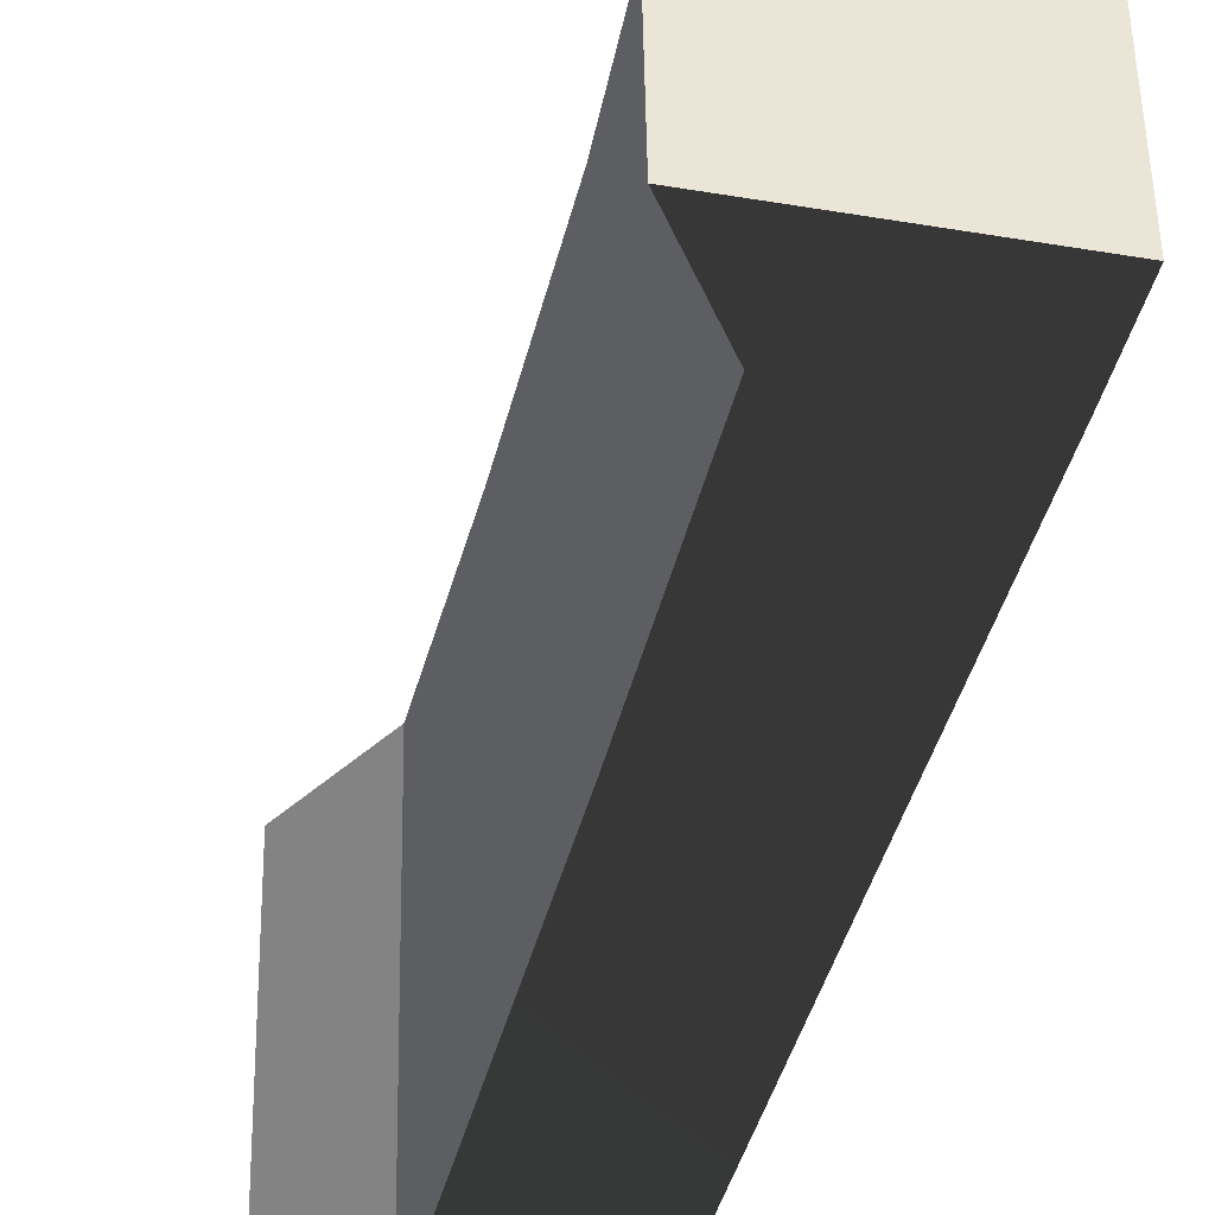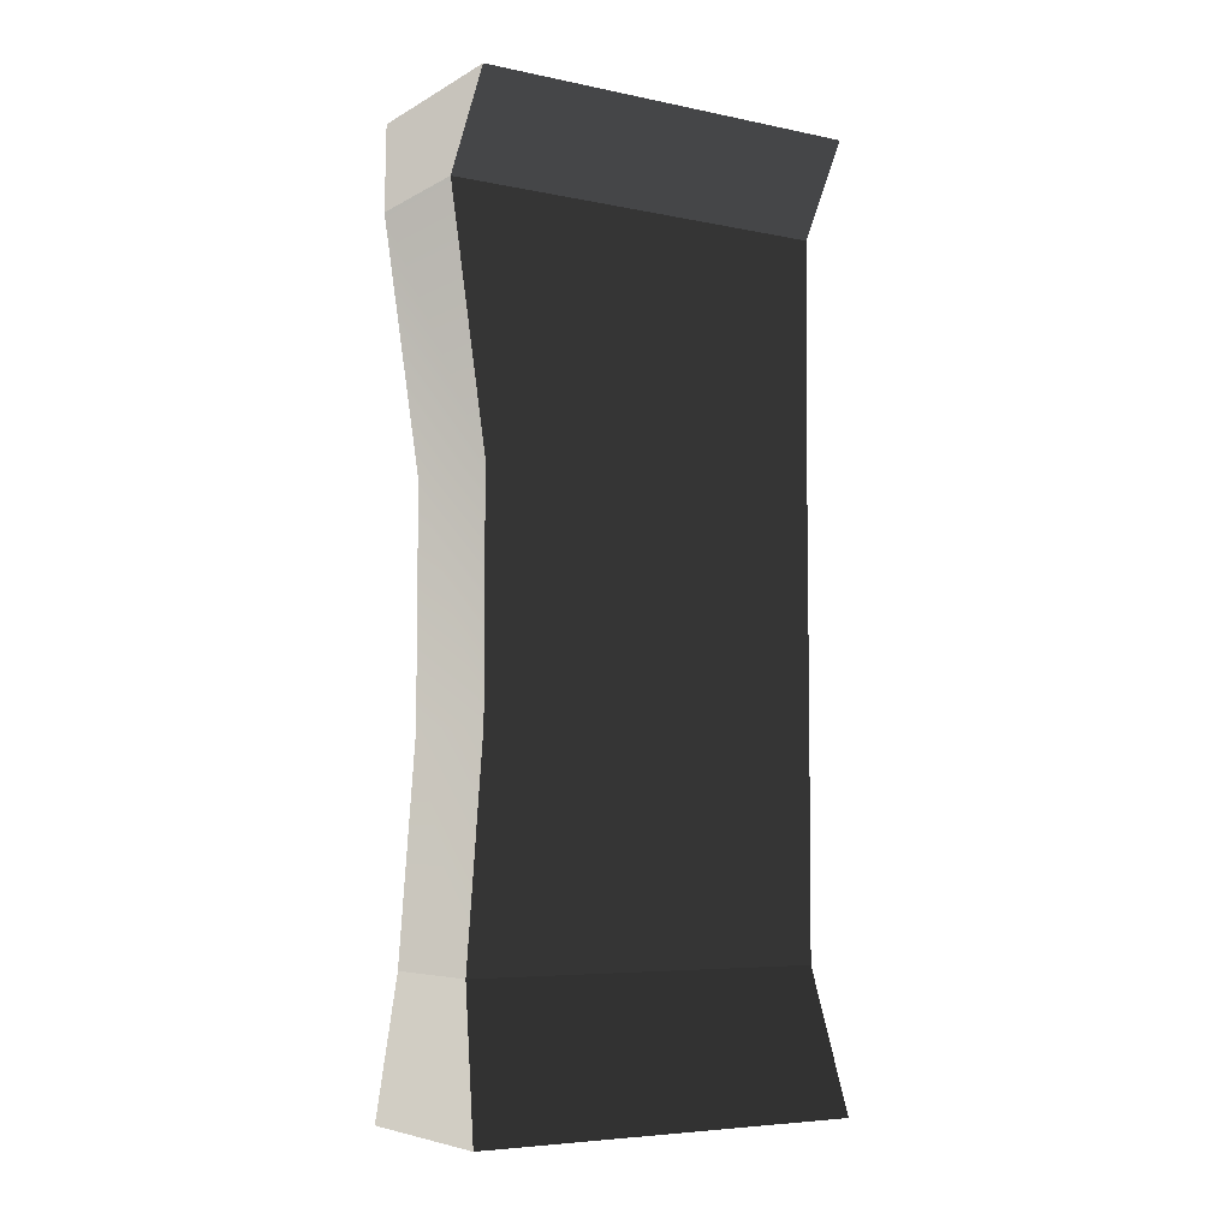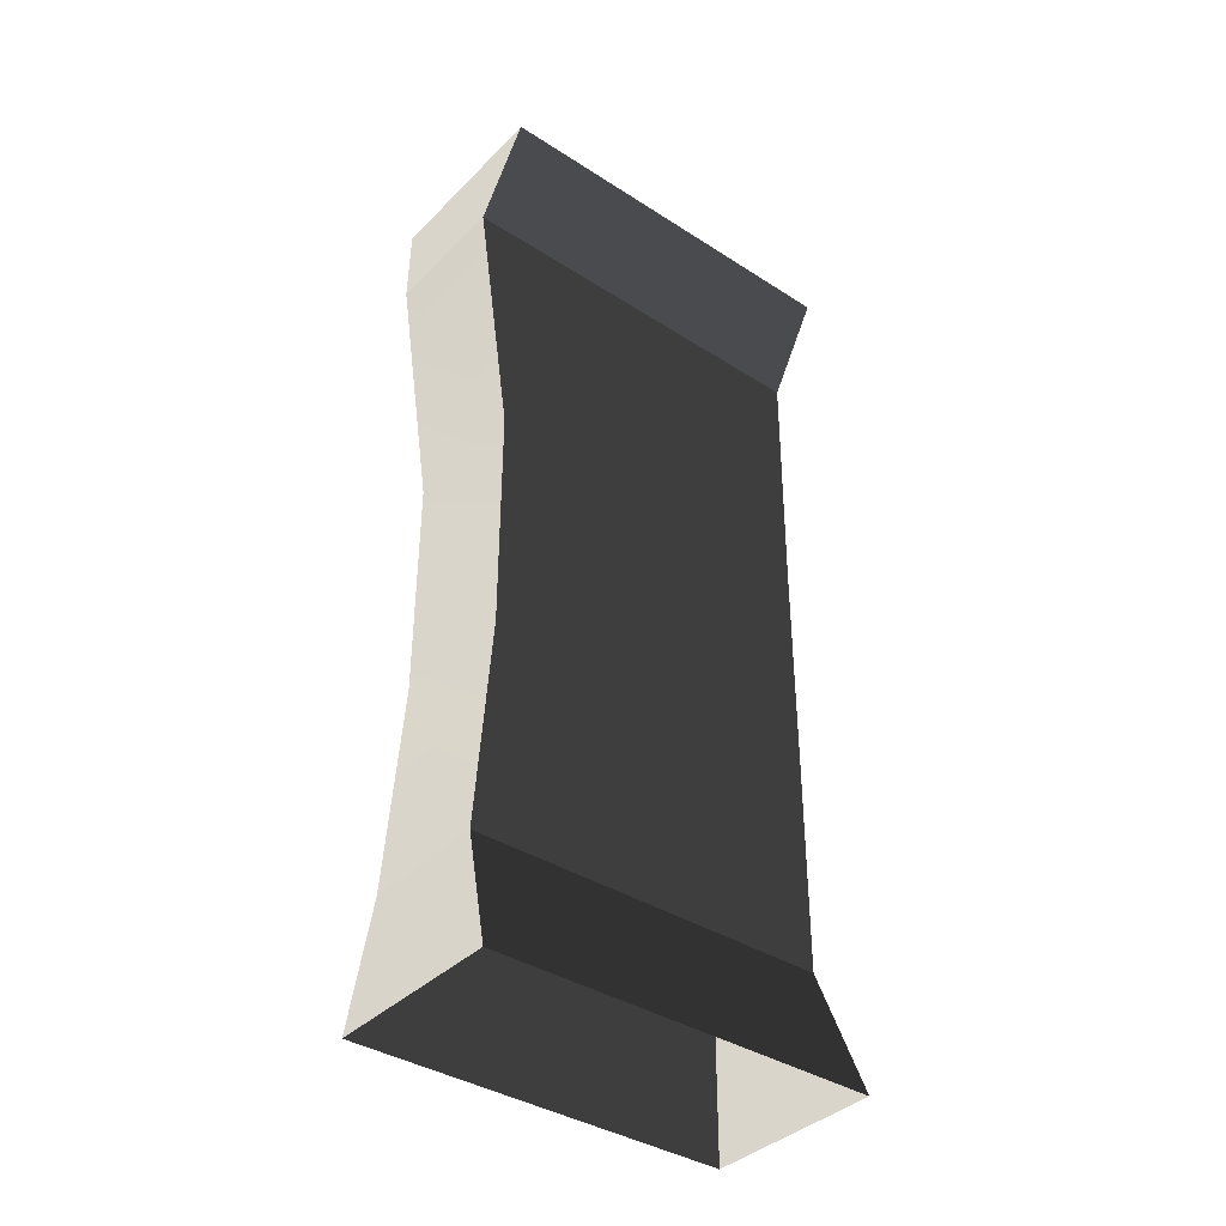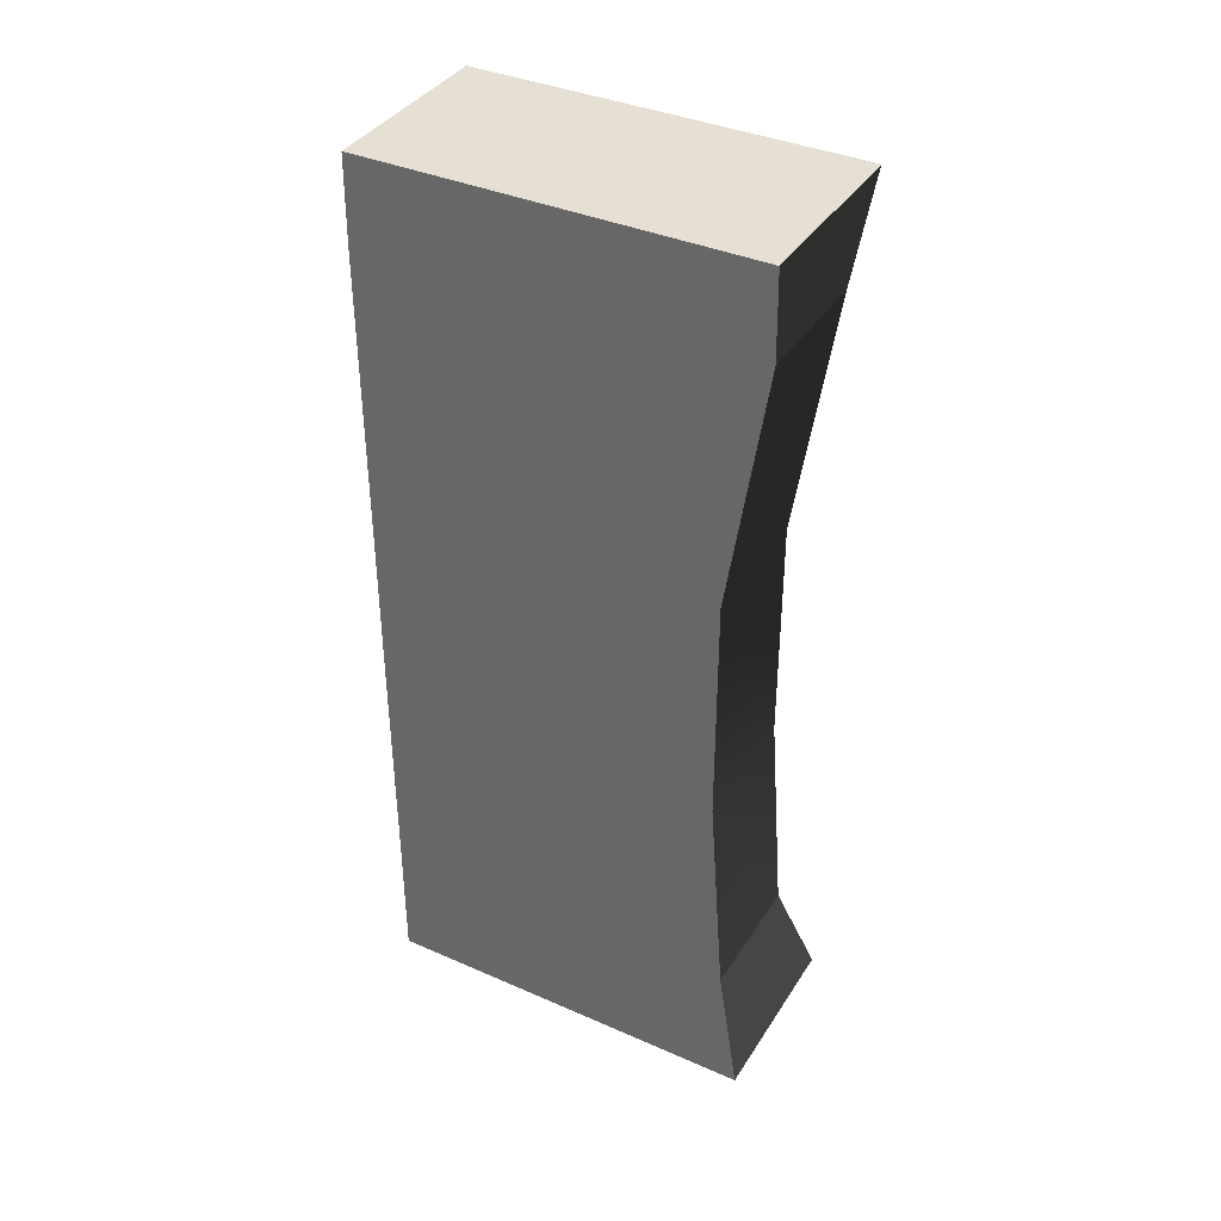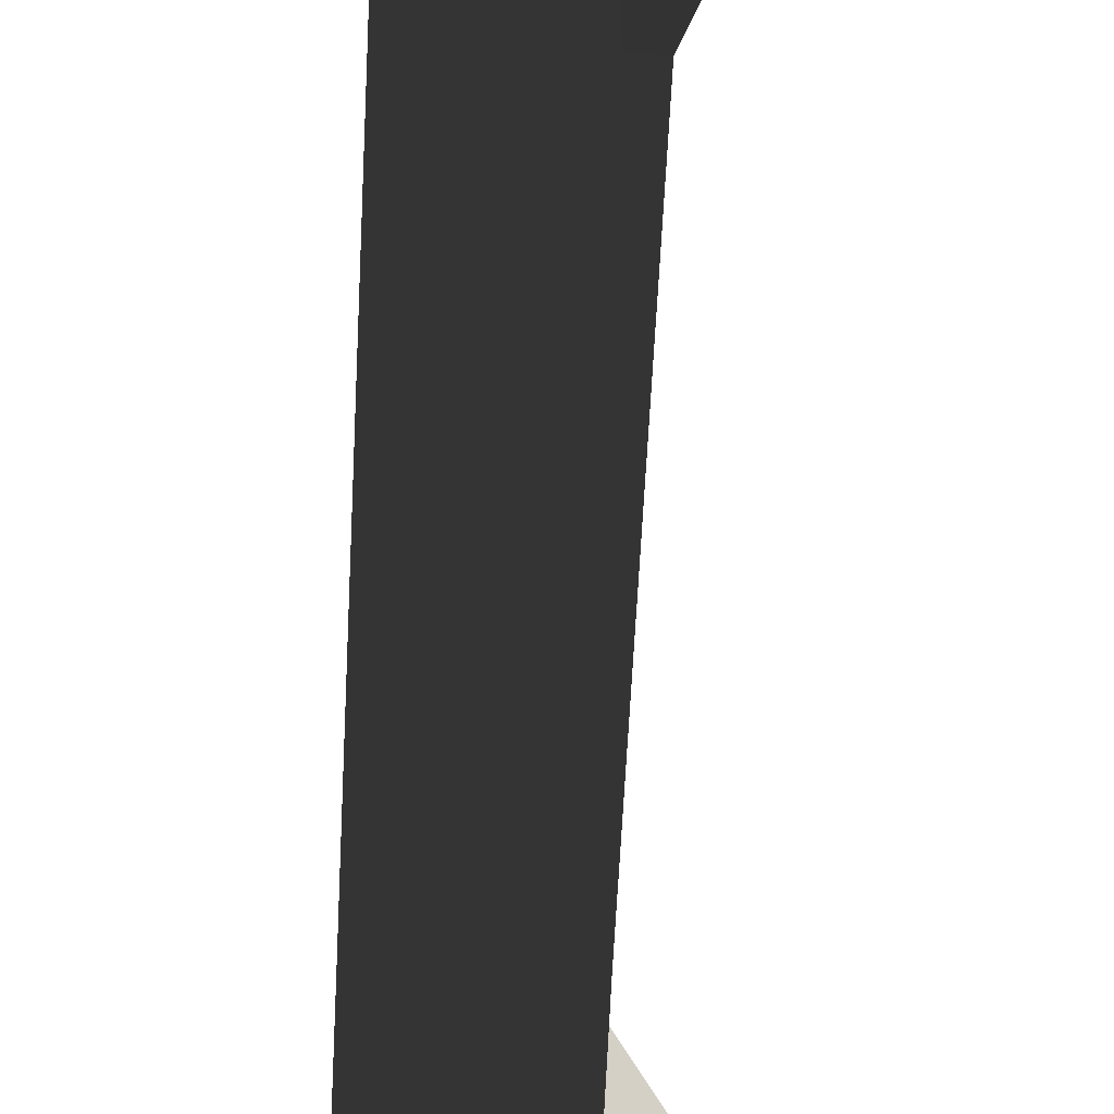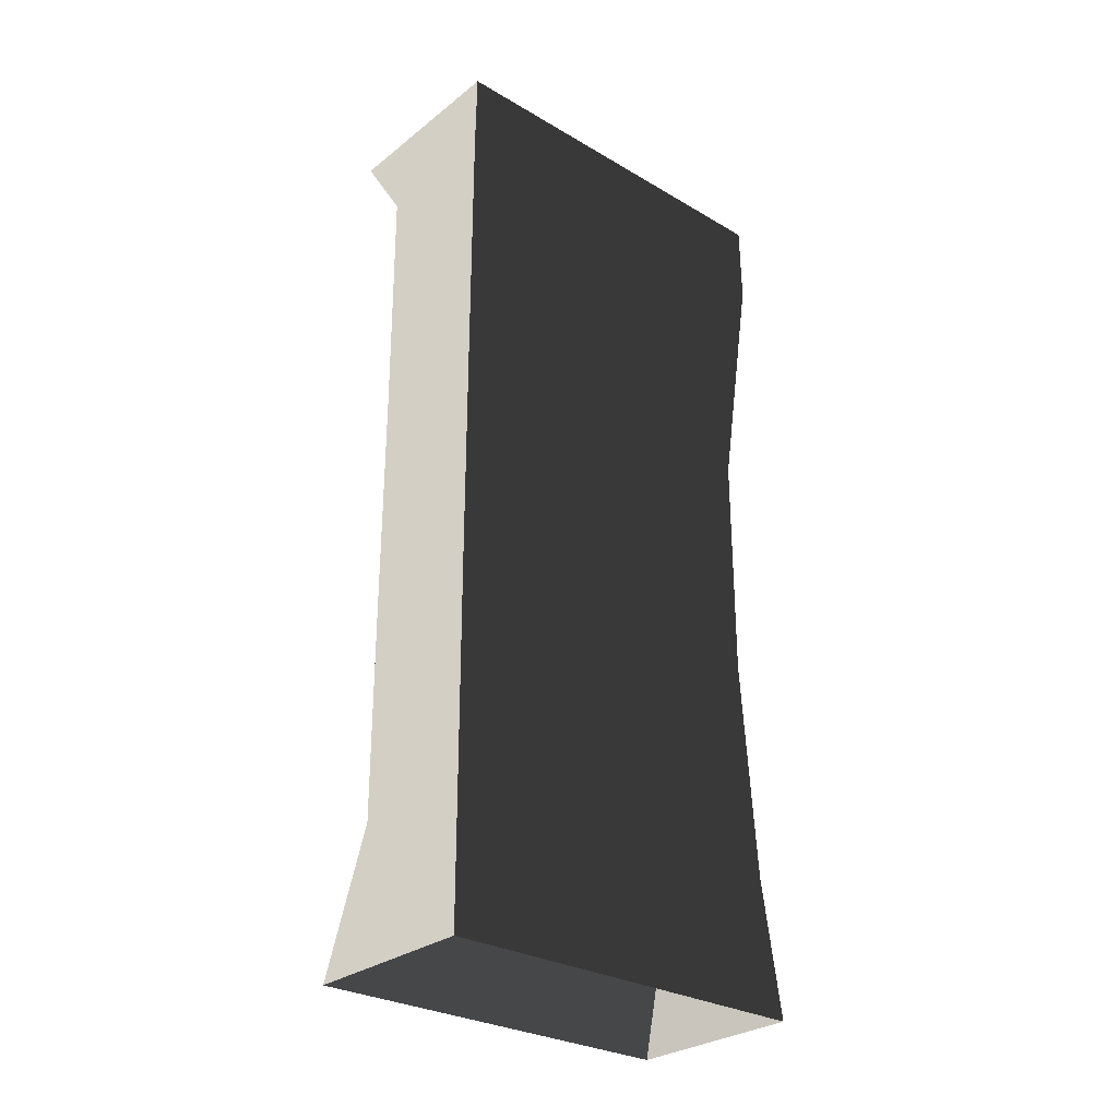
<metadata>
{"format":"obj","ext":"obj","renderer":"f3d","projection":"perspective","resolution":1024,"background":"white","views":[{"elev":-39.6,"azim":167.1,"up":"+Z"},{"elev":-5.8,"azim":58.9,"up":"+Y"},{"elev":-38.3,"azim":52.0,"up":"+Y"},{"elev":38.2,"azim":-60.0,"up":"+Y"},{"elev":-65.6,"azim":-3.0,"up":"+Z"},{"elev":-28.9,"azim":-130.0,"up":"+Y"}]}
</metadata>
<code>
g Box132
v -12.85 125.1 32.53
v 13.01 125.1 32.07
v -13.8 125.1 -20.72
v 12.07 125.1 -21.18
v -12.83 -1.065 32.62
v 12.52 -1.065 32.17
v -12.84 17.55 29.73
v 4.97 17.55 29.41
v -12.84 17.55 29.73
v 4.97 17.55 29.41
v -12.86 47.38 27.53
v 4.93 47.38 27.22
v -12.86 79.32 27.53
v 4.93 79.32 27.22
v -12.83 113.4 32.71
v 5.312 113.4 32.39
v -12.83 113.4 32.71
v 5.312 113.4 32.39
v -12.85 125.1 32.53
v 13.01 125.1 32.07
v -13.78 -1.065 -20.81
v -12.83 -1.065 32.62
v -13.74 17.55 -20.82
v -12.84 17.55 29.73
v -13.74 17.55 -20.82
v -12.84 17.55 29.73
v -13.72 47.38 -20.91
v -12.86 47.38 27.53
v -13.72 79.32 -20.91
v -12.86 79.32 27.53
v -13.79 113.4 -20.9
v -12.83 113.4 32.71
v -13.79 113.4 -20.9
v -12.83 113.4 32.71
v -13.8 125.1 -20.72
v -12.85 125.1 32.53
v 11.57 -1.065 -21.26
v -2.096 9.571 -21
v 4.073 17.55 -21.14
v -13.74 17.55 -20.82
v 4.073 17.55 -21.14
v -13.74 17.55 -20.82
v 4.07 47.38 -21.22
v -13.72 47.38 -20.91
v 4.07 79.32 -21.22
v -13.72 79.32 -20.91
v 4.36 113.4 -21.23
v -13.79 113.4 -20.9
v 4.36 113.4 -21.23
v -2.134 119 -21.03
v 12.07 125.1 -21.18
v -13.8 125.1 -20.72
v 12.52 -1.065 32.17
v 11.57 -1.065 -21.26
v 4.97 17.55 29.41
v 4.073 17.55 -21.14
v 4.97 17.55 29.41
v 4.073 17.55 -21.14
v 4.93 47.38 27.22
v 4.07 47.38 -21.22
v 4.93 79.32 27.22
v 4.07 79.32 -21.22
v 5.312 113.4 32.39
v 4.36 113.4 -21.23
v 5.312 113.4 32.39
v 4.36 113.4 -21.23
v 13.01 125.1 32.07
v 12.07 125.1 -21.18
v -13.78 -1.065 -20.81
v -13.79 113.4 -20.9
f 3 1 2
f 2 4 3
f 7 5 6
f 6 8 7
f 19 17 18
f 18 20 19
f 23 21 22
f 22 24 23
f 35 33 34
f 34 36 35
f 39 37 38
f 38 40 39
f 51 49 50
f 50 52 51
f 55 53 54
f 54 56 55
f 67 65 66
f 66 68 67
f 69 40 38
f 38 37 69
f 70 52 50
f 50 49 70
f 11 9 10
f 10 12 11
f 13 11 12
f 12 14 13
f 15 13 14
f 14 16 15
f 27 25 26
f 26 28 27
f 29 27 28
f 28 30 29
f 31 29 30
f 30 32 31
f 43 41 42
f 42 44 43
f 45 43 44
f 44 46 45
f 47 45 46
f 46 48 47
f 59 57 58
f 58 60 59
f 61 59 60
f 60 62 61
f 63 61 62
f 62 64 63

</code>
